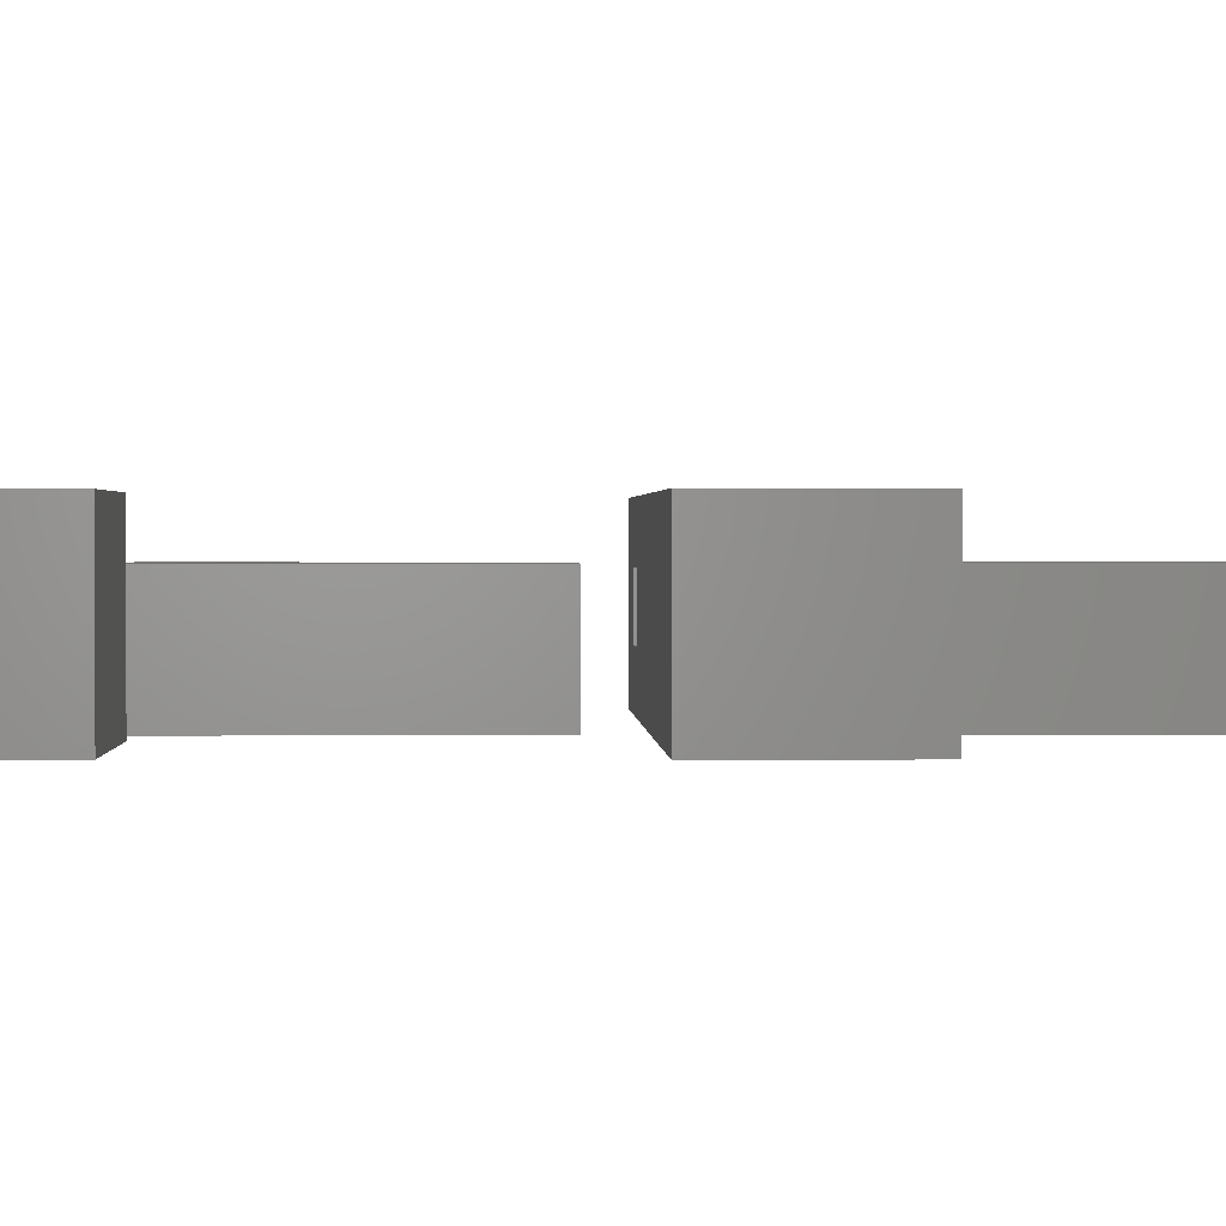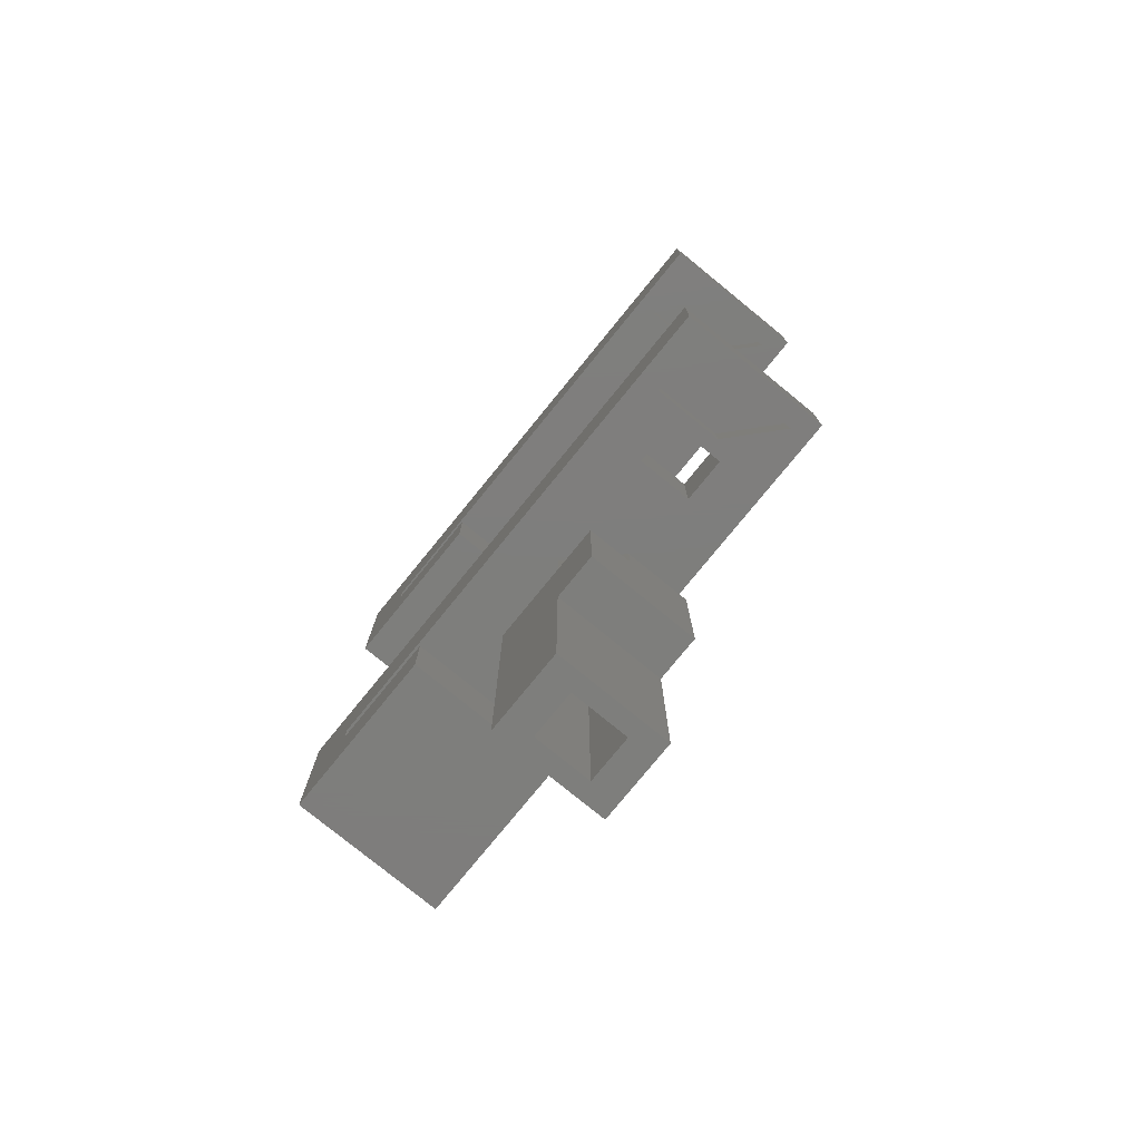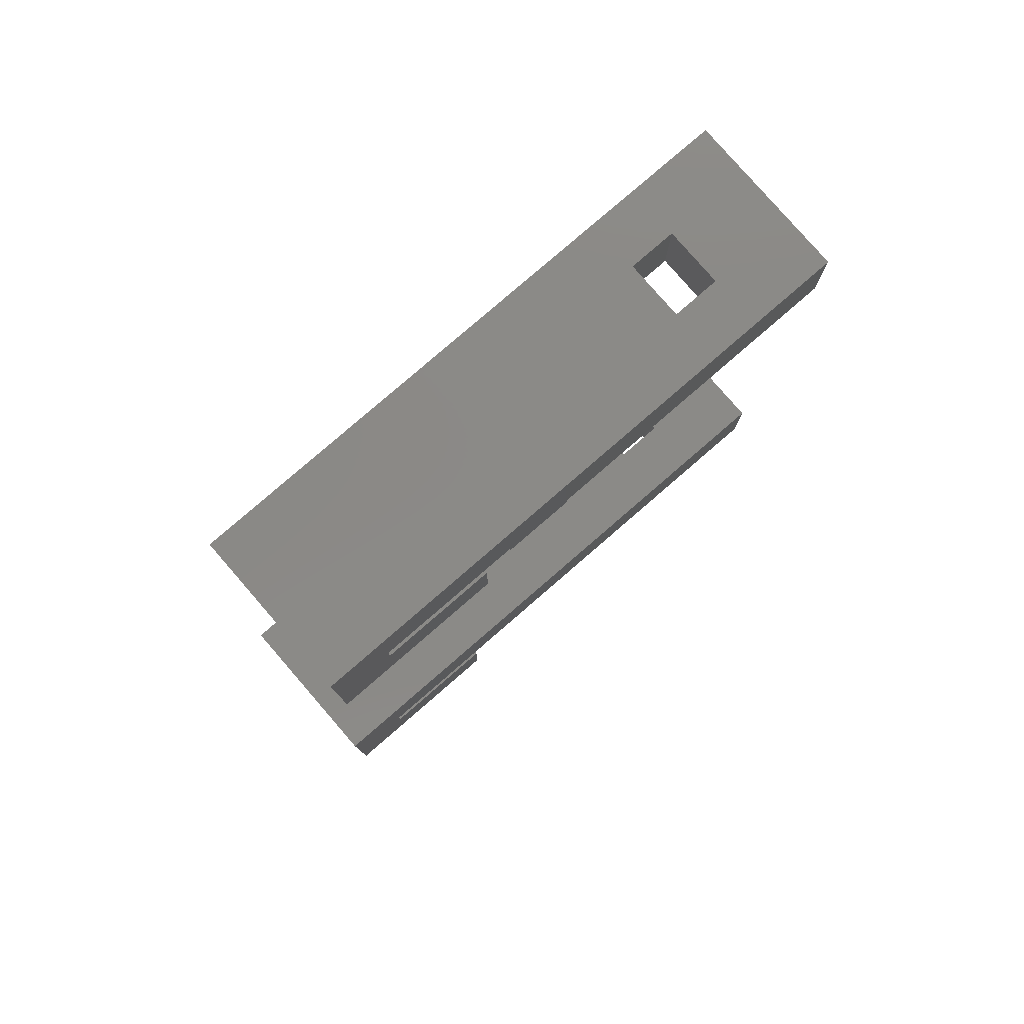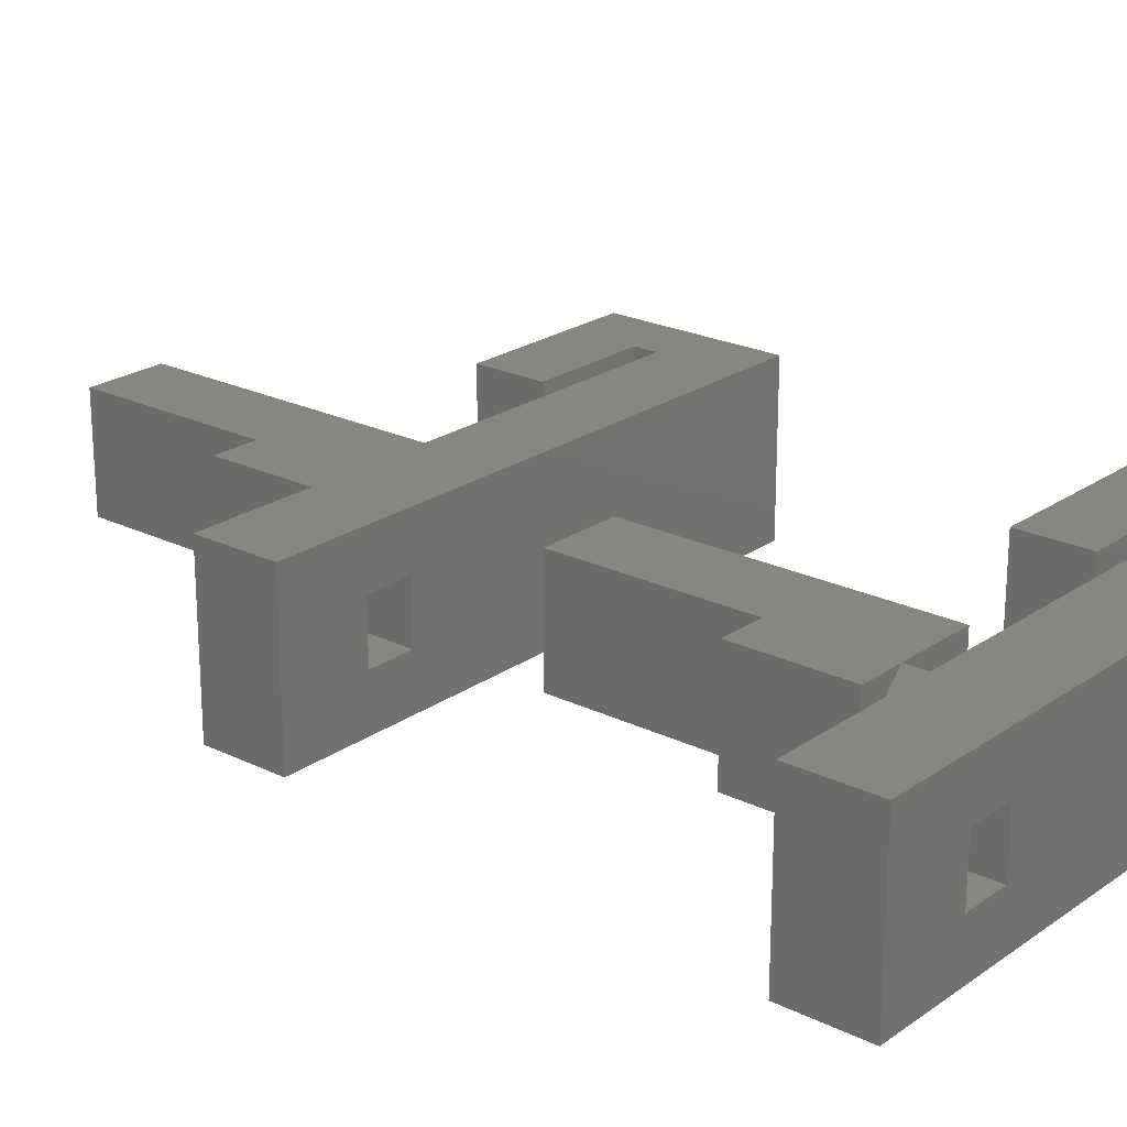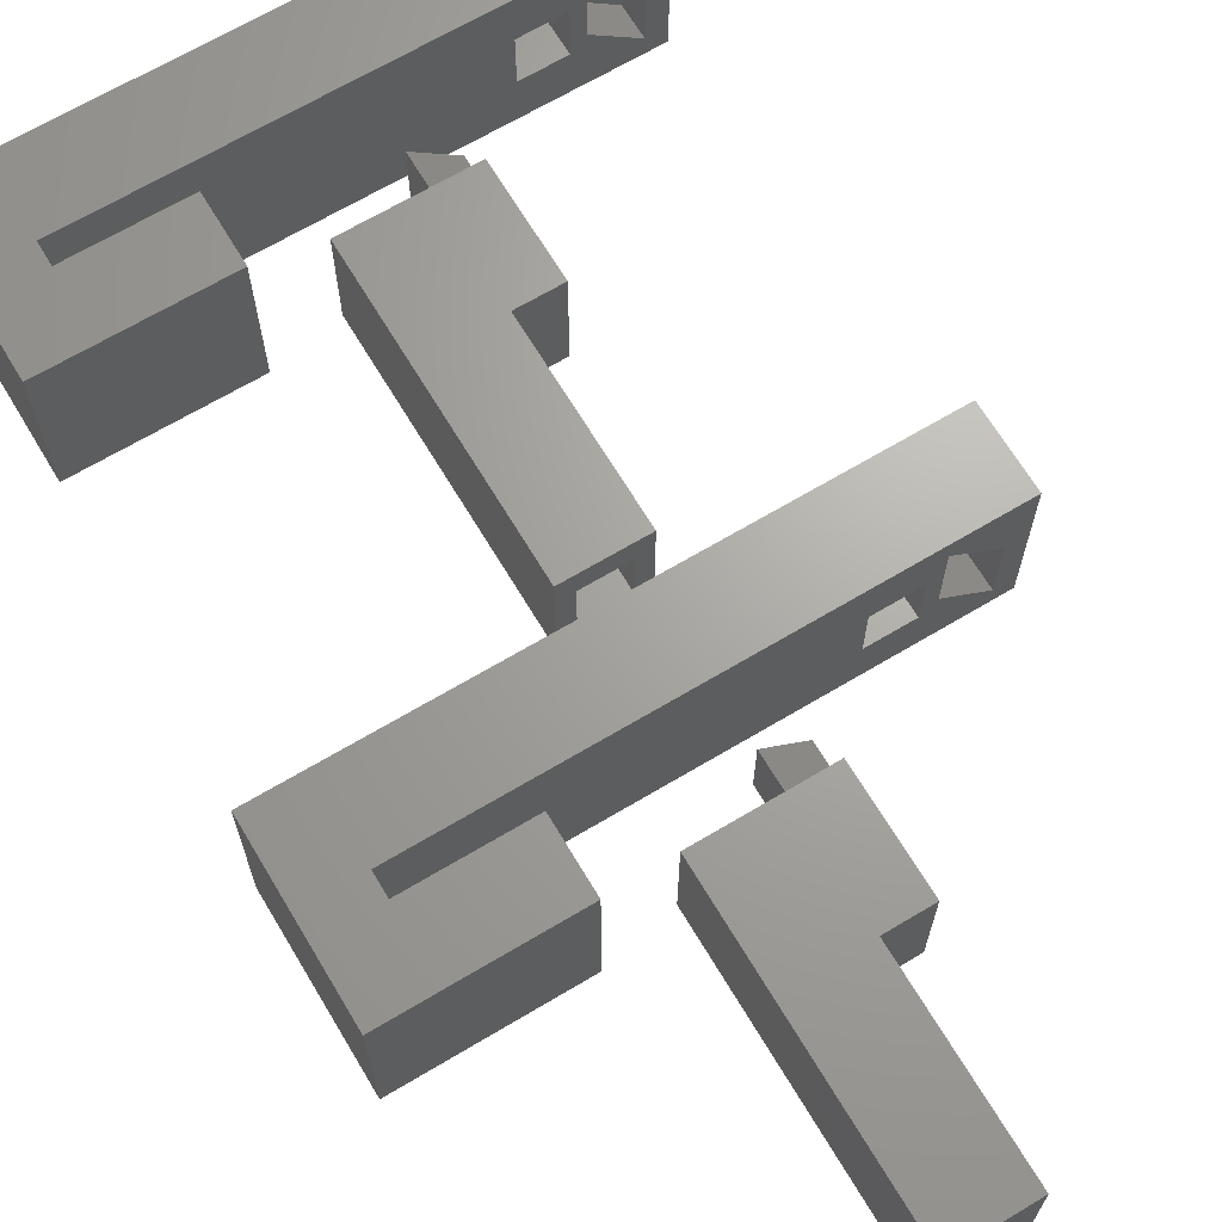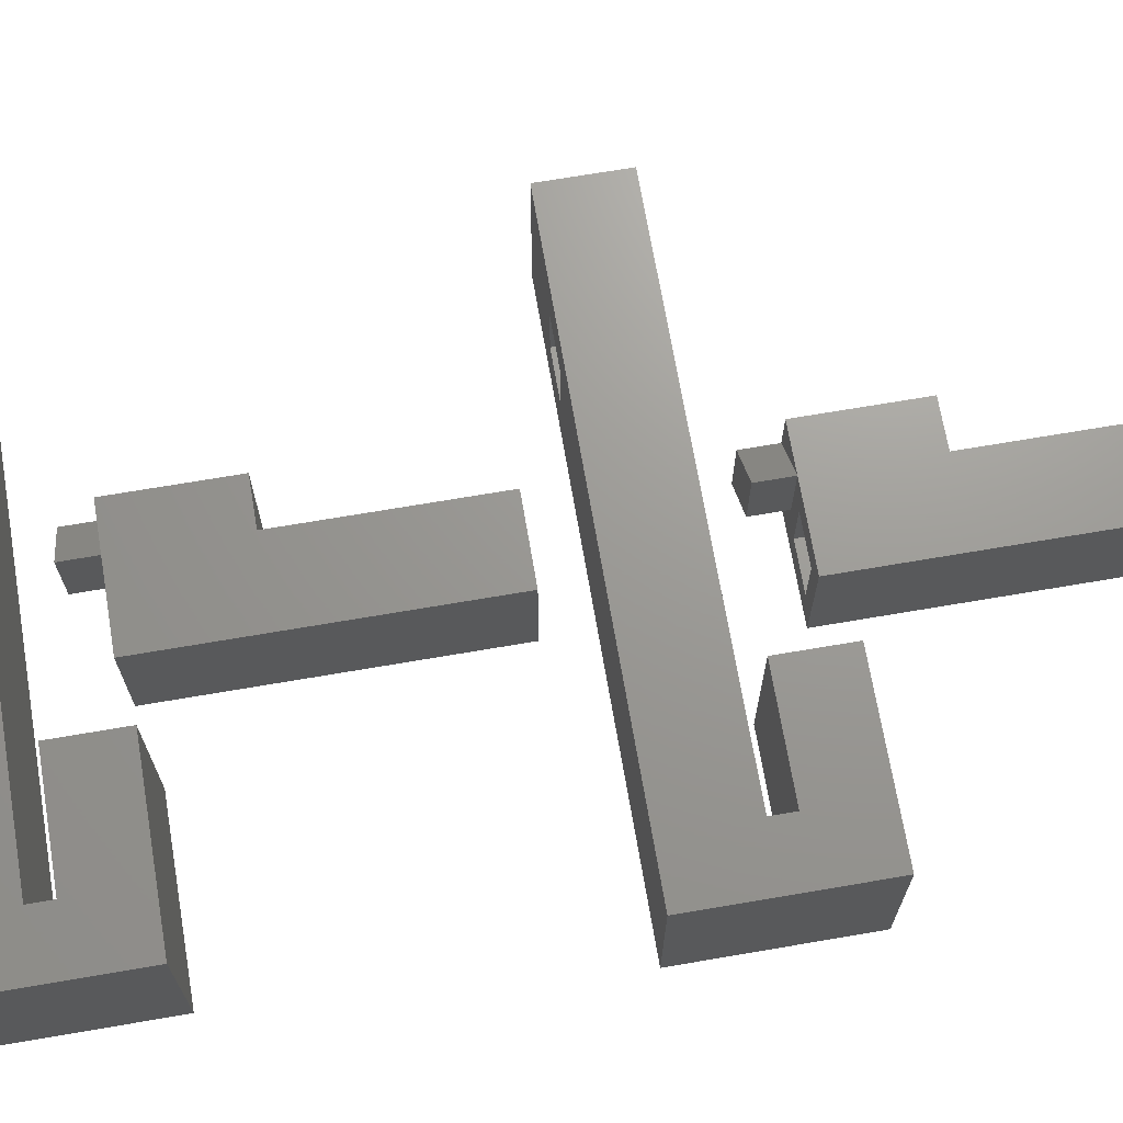
<metadata>
{"format":"stl","ext":"stl","renderer":"f3d","projection":"perspective","resolution":1024,"background":"white","views":[{"elev":1.4,"azim":-92.3,"up":"+Z"},{"elev":-77.8,"azim":50.8,"up":"+Y"},{"elev":79.7,"azim":-40.9,"up":"+Y"},{"elev":22.5,"azim":130.1,"up":"+Z"},{"elev":67.4,"azim":-30.9,"up":"+Z"},{"elev":69.6,"azim":-99.7,"up":"+Z"}]}
</metadata>
<code>
# stl→obj: 122 verts, 242 faces
v -8.681 33.75 14.07
v -8.681 27.75 0.06542
v -8.681 27.75 14.07
v -8.681 33.75 0.06542
v -18.68 33.75 0.06542
v -18.68 33.75 14.07
v -23.68 27.75 14.07
v -23.68 27.75 0.06542
v -2.71 28.98 0
v -2.71 1.984 10
v -2.71 1.984 0
v -2.71 28.98 10
v -1.21 1.984 2.5
v -1.21 1.984 7.5
v 2.79 1.984 7.5
v 4.29 1.984 0
v 2.79 1.984 2.5
v 4.29 1.984 10
v 2.79 28.98 2.5
v 2.79 28.98 7.5
v -1.21 28.98 7.5
v -1.21 28.98 2.5
v 8.29 18.98 10
v 4.29 18.98 0
v 8.29 18.98 0
v 4.29 18.98 4
v 4.29 18.98 10
v 4.29 28.98 10
v 8.29 28.98 10
v 25.82 42.75 14.07
v 18.32 42.75 4.565
v 25.82 42.75 0.06542
v 18.32 42.75 9.565
v 14.32 42.75 9.565
v -23.68 42.75 14.07
v -23.68 42.75 0.06542
v 14.32 42.75 4.565
v 19.61 35.75 5.866
v 18.32 35.75 4.565
v 24.01 35.75 1.866
v 18.32 35.75 9.565
v 19.62 35.75 12.27
v 14.32 35.75 9.565
v 25.82 35.75 14.07
v 25.82 35.75 0.06542
v 24.02 35.75 8.265
v -18.68 35.75 14.07
v -18.68 35.75 0.06542
v 14.32 35.75 4.565
v 19.61 38.75 5.866
v 24.01 38.75 1.866
v 19.82 38.75 2.065
v 4.29 31.98 4
v 8.29 28.98 0
v 4.29 28.98 4
v 8.29 31.98 0
v 24.02 38.75 8.265
v 19.62 38.75 12.27
v 8.29 31.98 6
v 4.29 31.98 10
v 8.29 28.98 6
v 6.151 -15.75 10.03
v 6.151 -15.75 6.031
v 2.151 -15.75 10.03
v 2.151 -12.75 10.03
v 6.151 -12.75 6.031
v 6.151 -25.75 10.03
v 2.151 -25.75 0.03145
v 6.151 -25.75 0.03145
v 2.151 -25.75 4.031
v 2.151 -25.75 10.03
v 2.151 -42.75 0.03145
v 2.151 -42.75 10.03
v -4.849 -15.75 0.03145
v -4.849 -42.75 10.03
v -4.849 -42.75 0.03145
v -4.849 -15.75 10.03
v 6.151 -15.75 0.03145
v -3.349 -42.75 2.531
v -3.349 -42.75 7.531
v 0.6506 -42.75 7.531
v 0.6506 -42.75 2.531
v 0.6506 -15.75 2.531
v 0.6506 -15.75 7.531
v -3.349 -15.75 7.531
v -3.349 -15.75 2.531
v 2.151 -15.75 4.031
v 23.68 -1.984 14.1
v 16.18 -1.984 4.597
v 23.68 -1.984 0.09687
v 16.18 -1.984 9.597
v 12.18 -1.984 9.597
v -25.82 -1.984 14.1
v -25.82 -1.984 0.09687
v 12.18 -1.984 4.597
v 2.151 -12.75 4.031
v 6.151 -12.75 0.03145
v 21.88 -5.984 8.297
v 21.88 -8.984 1.897
v 21.88 -8.984 8.297
v 21.88 -5.984 1.897
v -10.82 -10.98 14.1
v -10.82 -16.98 0.09687
v -10.82 -16.98 14.1
v -10.82 -10.98 0.09687
v -20.82 -10.98 0.09687
v -20.82 -10.98 14.1
v -20.82 -8.984 14.1
v -20.82 -8.984 0.09687
v -25.82 -16.98 14.1
v -25.82 -16.98 0.09687
v 17.48 -5.984 5.897
v 17.48 -8.984 12.3
v 17.48 -8.984 5.897
v 17.48 -5.984 12.3
v 17.68 -5.984 2.097
v 23.68 -8.984 14.1
v 23.68 -8.984 0.09687
v 16.18 -8.984 4.597
v 16.18 -8.984 9.597
v 12.18 -8.984 9.597
v 12.18 -8.984 4.597
f 1 2 3
f 2 1 4
f 1 5 4
f 5 1 6
f 7 2 8
f 2 7 3
f 9 10 11
f 10 9 12
f 10 13 11
f 13 10 14
f 14 10 15
f 16 17 18
f 17 16 11
f 17 11 13
f 18 17 15
f 18 15 10
f 19 15 17
f 15 19 20
f 21 13 14
f 13 21 22
f 15 21 14
f 21 15 20
f 19 13 22
f 13 19 17
f 23 24 25
f 24 23 26
f 26 23 27
f 23 28 27
f 28 23 29
f 30 31 32
f 31 30 33
f 33 30 34
f 34 30 35
f 32 35 36
f 35 32 37
f 37 32 31
f 35 37 34
f 38 39 40
f 39 38 41
f 41 38 42
f 41 42 43
f 44 40 45
f 40 44 46
f 46 44 42
f 42 44 47
f 45 47 48
f 47 45 49
f 49 45 40
f 49 40 39
f 47 49 43
f 47 43 42
f 50 51 52
f 53 54 55
f 54 53 56
f 50 57 51
f 57 50 58
f 53 59 56
f 59 53 60
f 29 61 28
f 62 63 64
f 63 65 64
f 65 63 66
f 67 68 69
f 68 67 70
f 70 67 71
f 71 72 73
f 72 71 68
f 68 71 70
f 74 75 76
f 75 74 77
f 64 75 77
f 75 64 73
f 73 64 71
f 72 74 76
f 74 72 68
f 74 68 78
f 78 68 69
f 75 79 76
f 79 75 80
f 80 75 81
f 72 82 73
f 82 72 76
f 82 76 79
f 73 82 81
f 73 81 75
f 83 81 82
f 81 83 84
f 85 79 80
f 79 85 86
f 81 85 80
f 85 81 84
f 83 79 86
f 79 83 82
f 78 83 74
f 83 78 87
f 74 83 86
f 83 87 84
f 84 87 64
f 84 64 85
f 85 64 77
f 86 77 74
f 77 86 85
f 88 89 90
f 89 88 91
f 91 88 92
f 92 88 93
f 90 93 94
f 93 90 95
f 95 90 89
f 93 95 92
f 96 66 97
f 66 96 65
f 98 99 100
f 99 98 101
f 102 103 104
f 103 102 105
f 102 106 105
f 106 102 107
f 108 106 107
f 106 108 109
f 110 103 111
f 103 110 104
f 112 113 114
f 113 112 115
f 97 63 78
f 63 97 66
f 78 67 69
f 67 78 62
f 62 78 63
f 67 64 71
f 64 67 62
f 65 87 64
f 87 65 96
f 112 101 116
f 96 78 87
f 78 96 97
f 36 7 8
f 7 36 35
f 47 5 6
f 5 47 48
f 60 55 28
f 55 60 53
f 56 61 54
f 61 56 59
f 54 23 25
f 23 54 29
f 29 54 61
f 54 19 9
f 19 54 55
f 9 19 22
f 19 55 20
f 20 55 28
f 20 28 21
f 21 28 12
f 22 12 9
f 12 22 21
f 16 9 11
f 9 16 24
f 9 24 54
f 54 24 25
f 28 10 12
f 10 28 18
f 18 28 27
f 27 16 18
f 16 27 24
f 24 27 26
f 36 48 32
f 48 36 5
f 32 48 45
f 8 5 36
f 5 8 2
f 5 2 4
f 35 47 7
f 47 35 30
f 47 30 44
f 7 6 3
f 6 7 47
f 3 6 1
f 34 49 43
f 49 34 37
f 41 34 43
f 34 41 33
f 31 49 37
f 49 31 39
f 31 41 39
f 41 31 33
f 50 42 38
f 42 50 58
f 51 38 50
f 38 51 40
f 46 58 42
f 58 46 57
f 61 60 28
f 60 61 59
f 57 40 46
f 40 57 51
f 32 44 45
f 44 32 30
f 100 115 113
f 115 100 98
f 94 110 111
f 110 94 93
f 93 108 110
f 108 93 88
f 108 88 117
f 110 107 104
f 107 110 108
f 104 107 102
f 94 109 90
f 109 94 106
f 90 109 118
f 111 106 94
f 106 111 103
f 106 103 105
f 90 117 118
f 117 90 88
f 114 119 99
f 119 114 120
f 120 114 113
f 120 113 121
f 117 99 118
f 99 117 100
f 100 117 113
f 113 117 108
f 118 108 109
f 108 118 122
f 122 118 99
f 122 99 119
f 108 122 121
f 108 121 113
f 89 120 119
f 120 89 91
f 89 122 95
f 122 89 119
f 92 122 121
f 122 92 95
f 120 92 121
f 92 120 91
f 112 98 101
f 98 112 115
f 101 114 112
f 114 101 99

</code>
